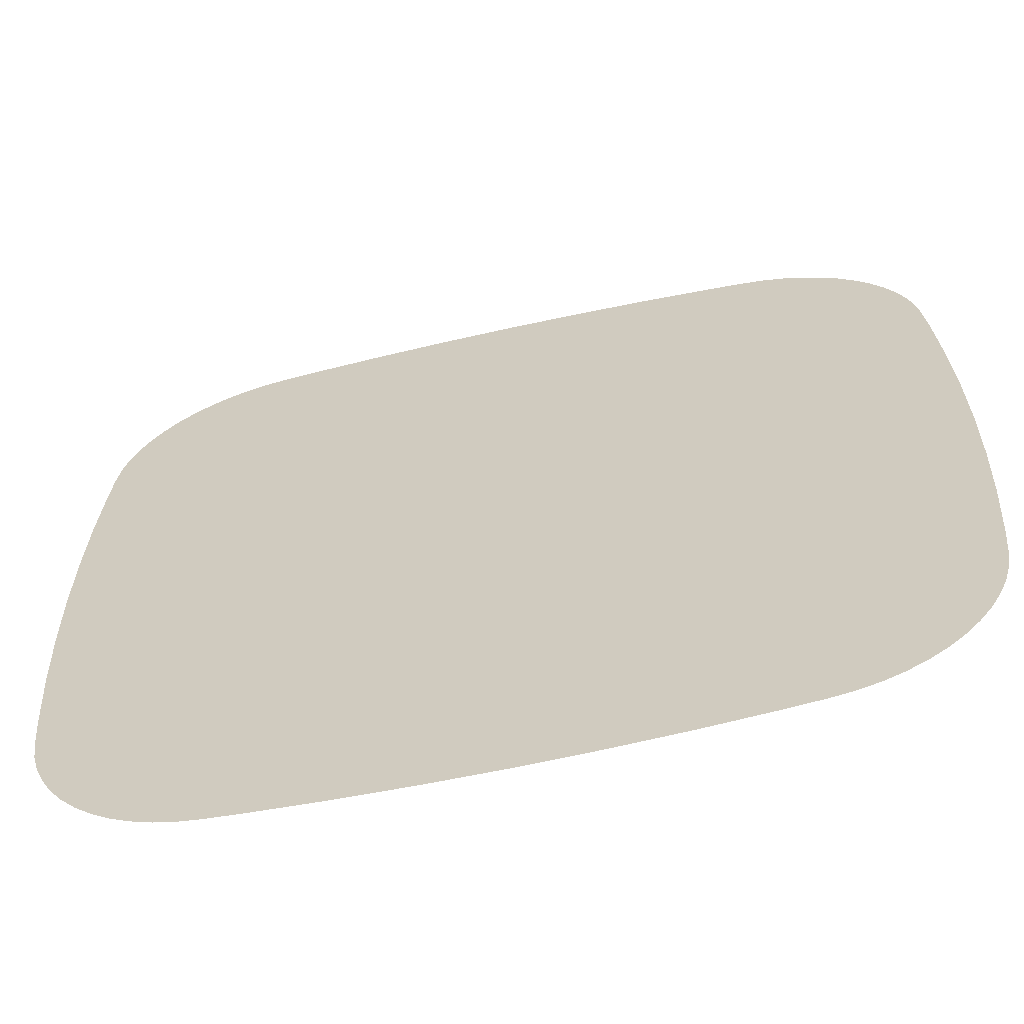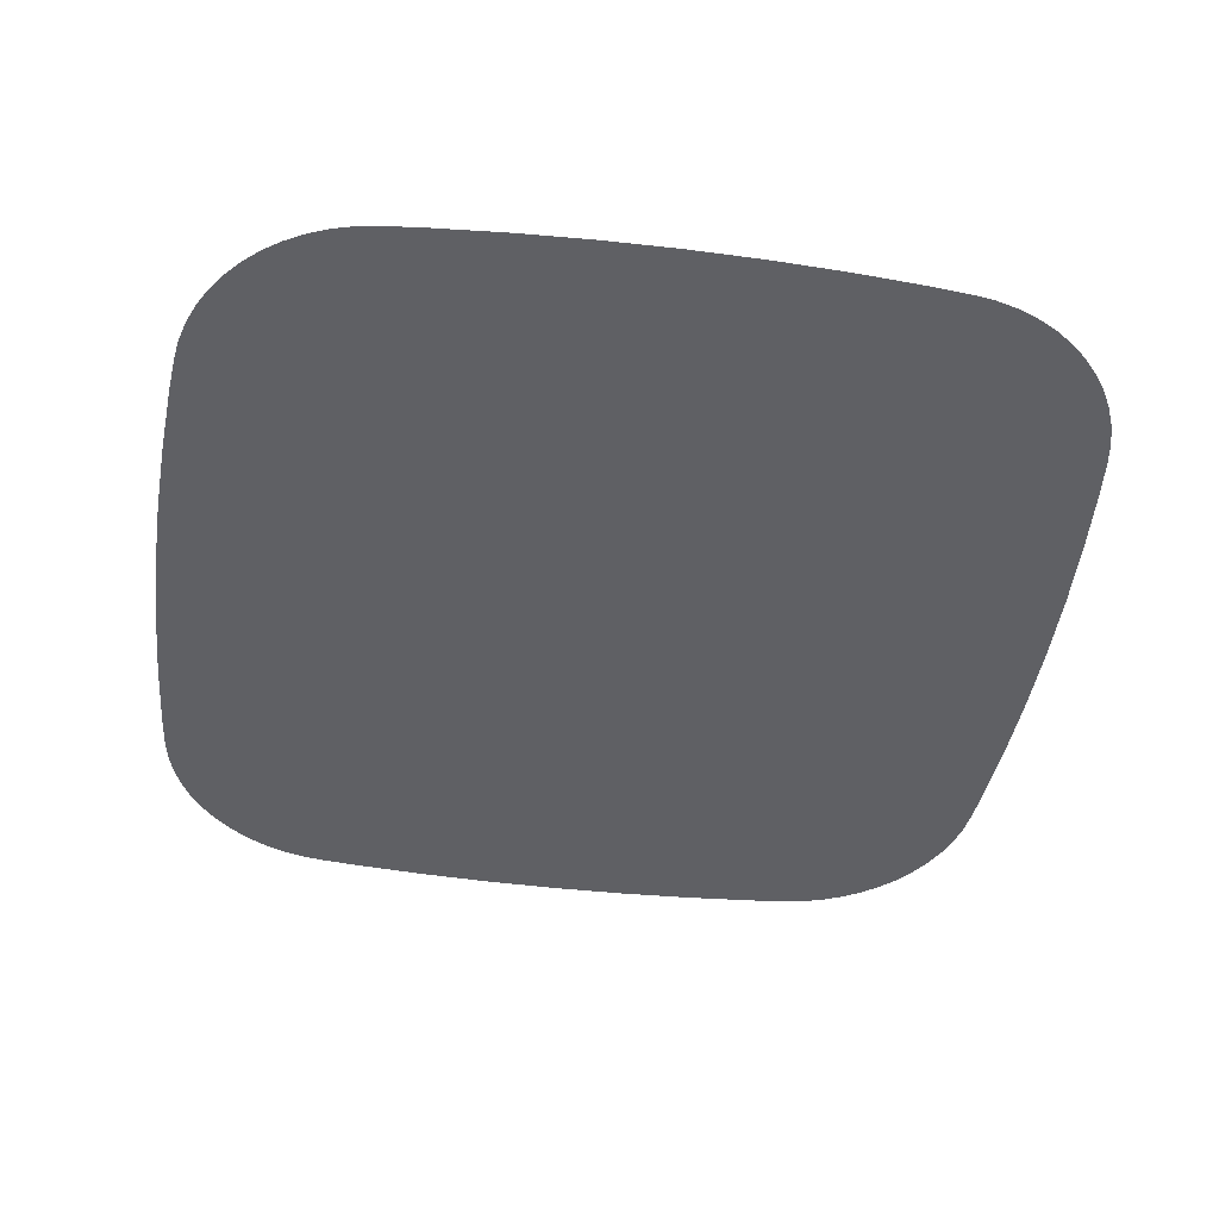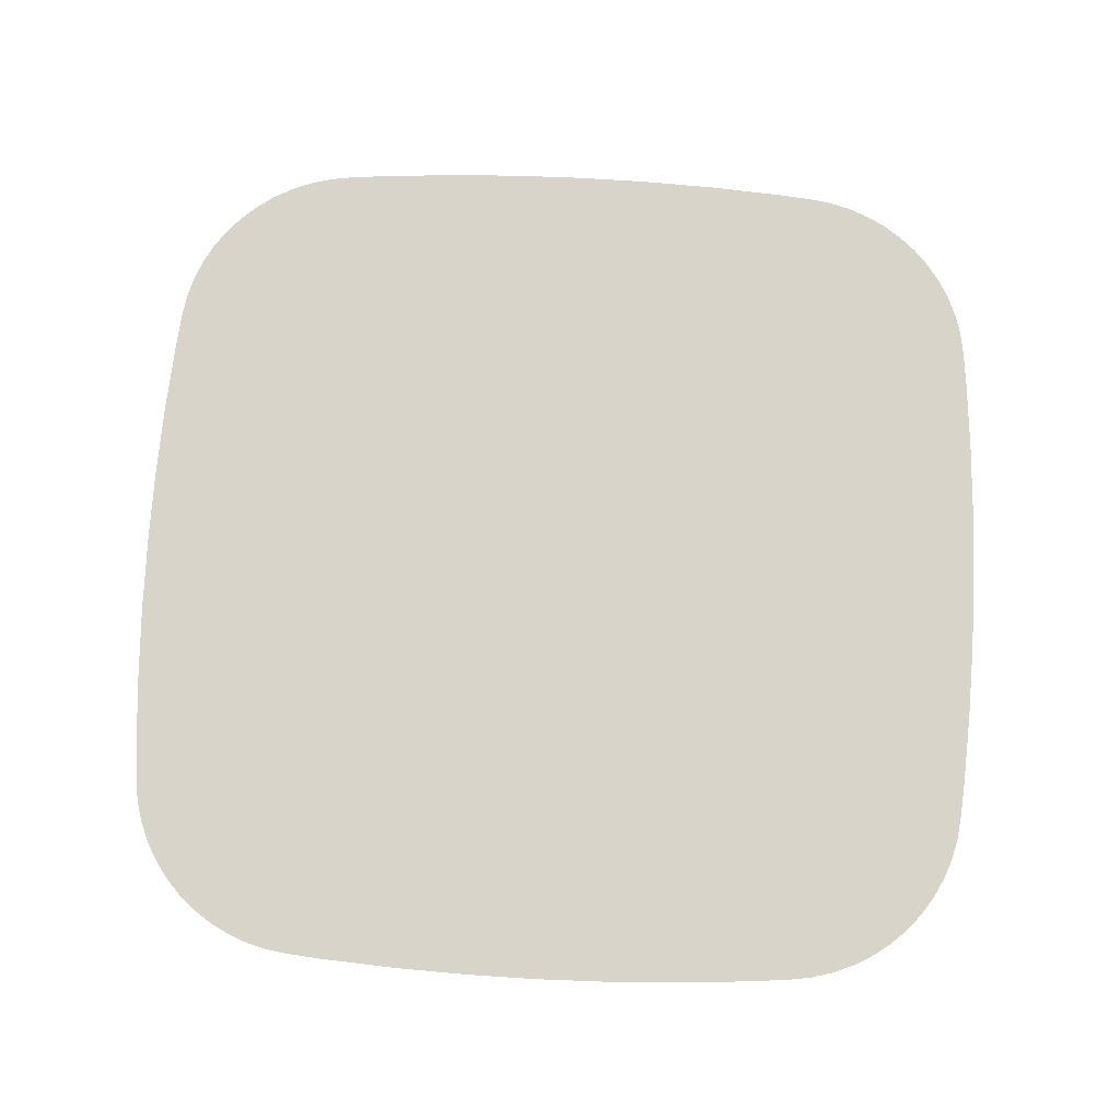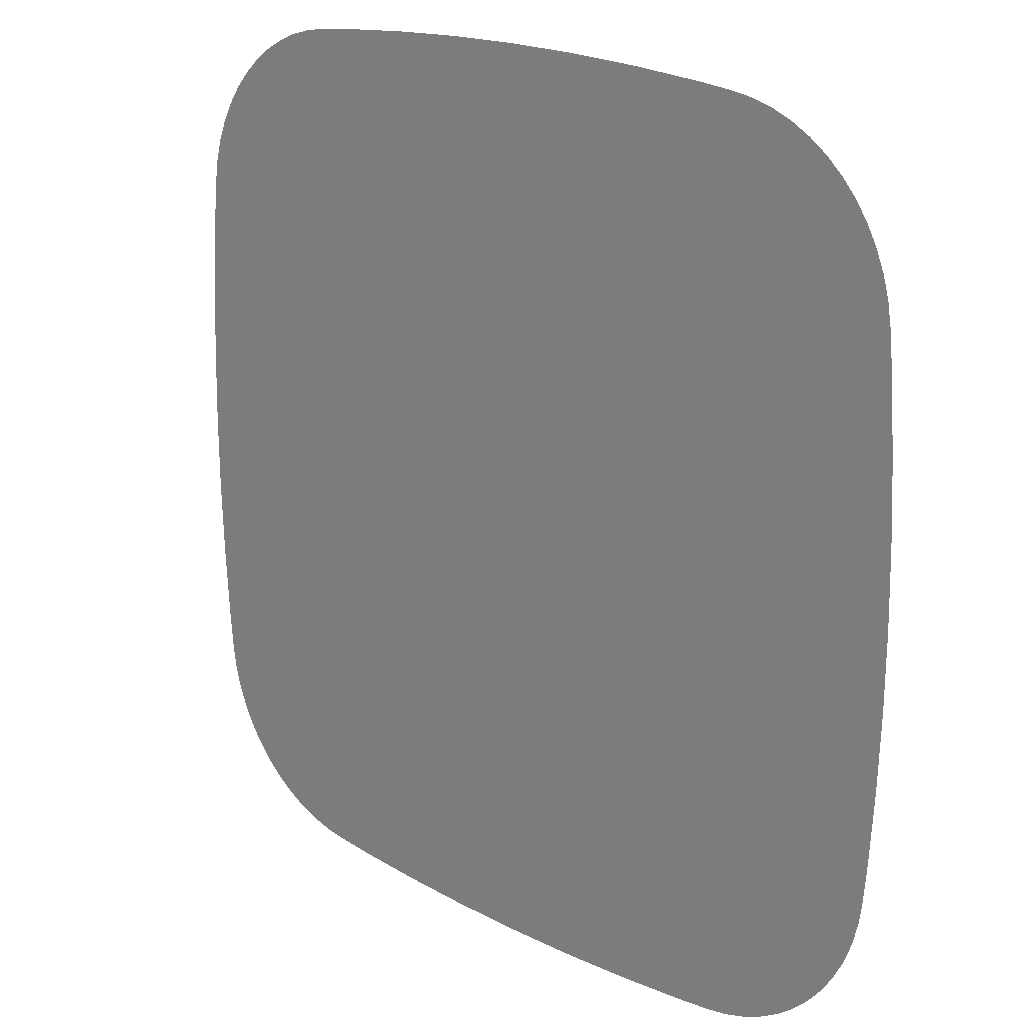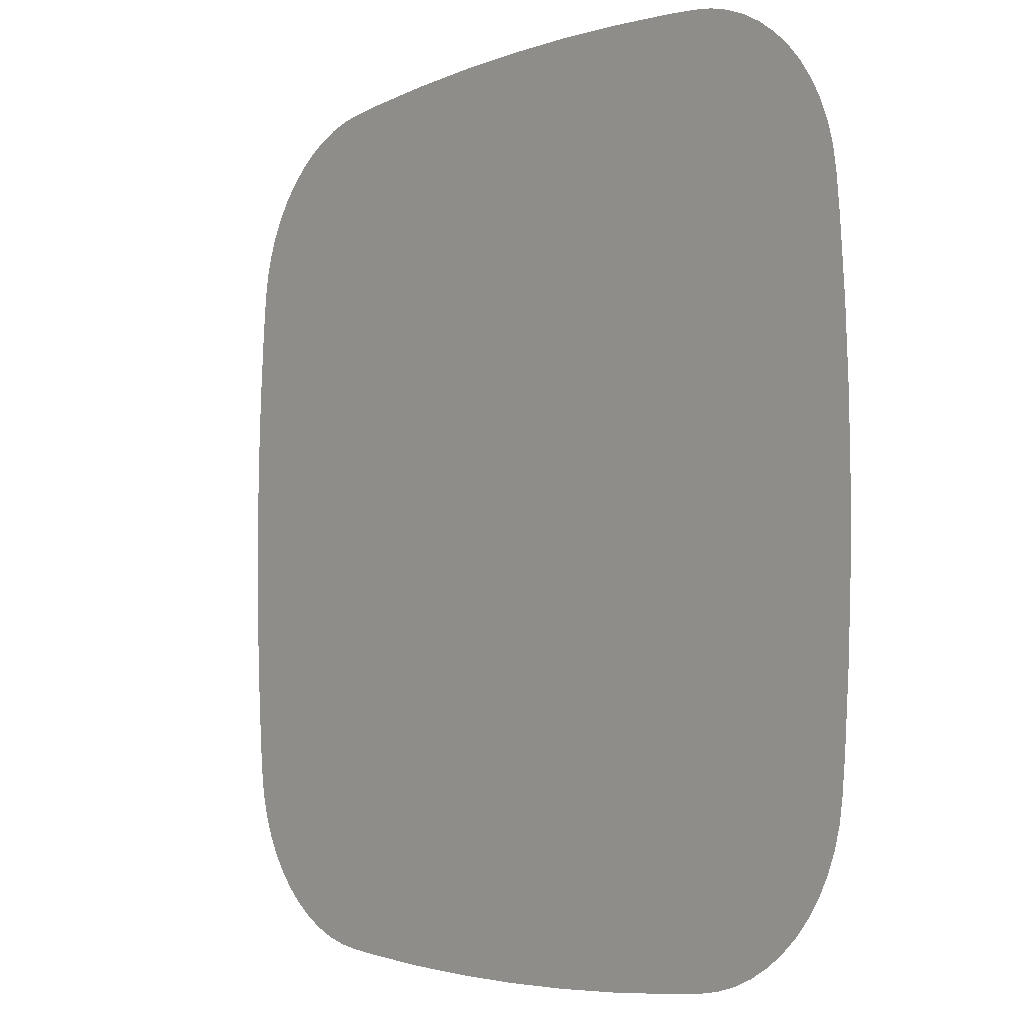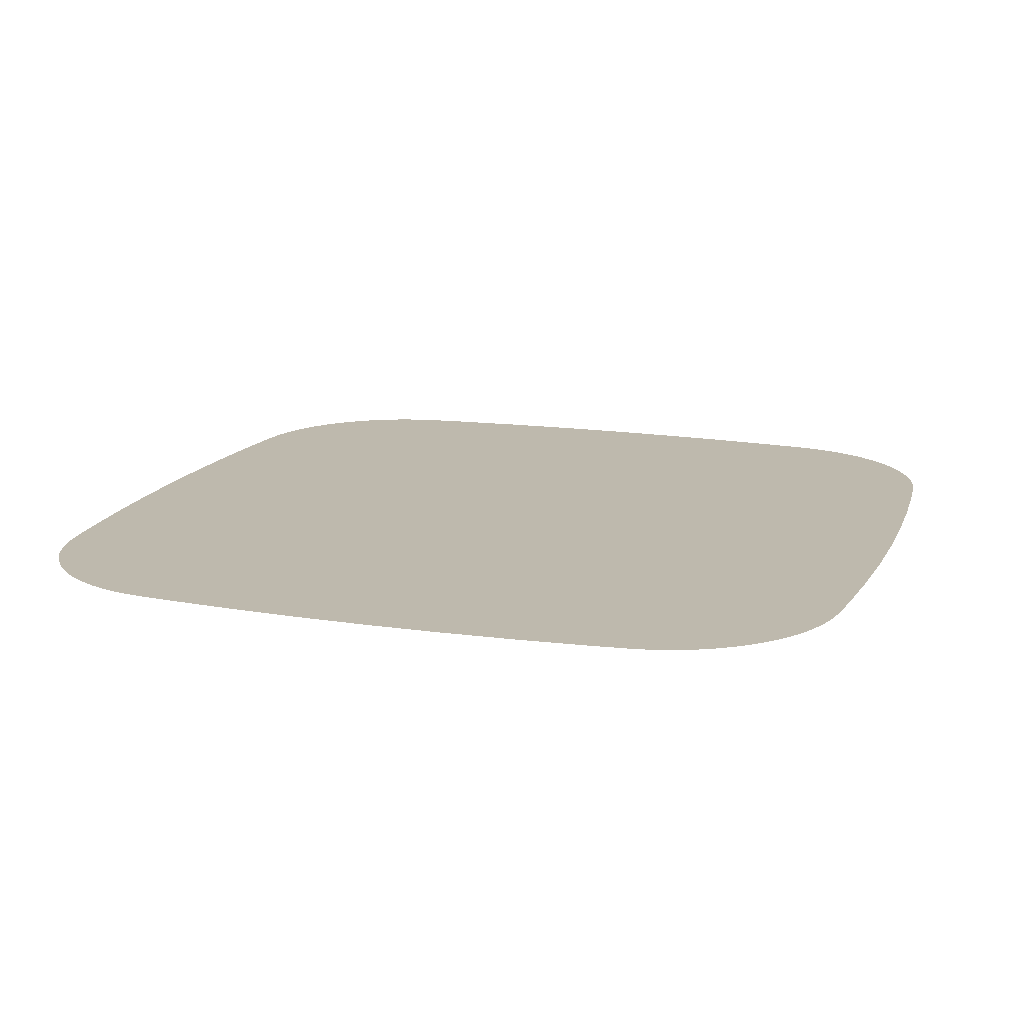
<metadata>
{"format":"obj","ext":"obj","renderer":"f3d","projection":"perspective","resolution":1024,"background":"white","views":[{"elev":-62.6,"azim":12.9,"up":"+Z"},{"elev":-44.8,"azim":-8.2,"up":"+Y"},{"elev":75.3,"azim":-177.1,"up":"+Y"},{"elev":18.7,"azim":-135.2,"up":"+Z"},{"elev":-4.3,"azim":51.4,"up":"+Z"},{"elev":15.2,"azim":-161.4,"up":"+Y"}]}
</metadata>
<code>
o group_1/ID13#ID13
v -0.2516 0.4886 -0.04389
v -0.2516 0.4886 0.04354
v -0.2522 0.4886 -0.000174
v -0.2498 0.4886 -0.08757
v -0.2498 0.4886 0.08722
v -0.2468 0.4886 -0.1312
v -0.2468 0.4886 0.1308
v -0.2447 0.4886 -0.1524
v -0.2447 0.4886 0.1521
v -0.2427 0.4886 -0.1652
v -0.2427 0.4886 0.1649
v -0.2393 0.4886 -0.1777
v -0.2393 0.4886 0.1774
v -0.2344 0.4886 -0.1897
v -0.2344 0.4886 0.1894
v -0.2283 0.4886 0.2007
v -0.2283 0.4886 -0.201
v -0.2208 0.4886 0.2113
v -0.2208 0.4886 -0.2116
v -0.2122 0.4886 0.2209
v -0.2122 0.4886 -0.2213
v -0.2026 0.4886 0.2295
v -0.2026 0.4886 -0.2299
v -0.192 0.4886 0.237
v -0.192 0.4886 -0.2373
v -0.1807 0.4886 0.2431
v -0.1807 0.4886 -0.2435
v -0.1687 0.4886 0.248
v -0.1687 0.4886 -0.2483
v -0.1563 0.4886 0.2514
v -0.1562 0.4886 -0.2518
v -0.1435 0.4886 0.2534
v -0.1435 0.4886 -0.2538
v -0.1222 0.4886 0.2555
v -0.1222 0.4886 -0.2558
v -0.07869 0.4886 -0.2589
v -0.07869 0.4886 0.2585
v -0.03505 0.4886 -0.2607
v -0.03505 0.4886 0.2603
v 0.008613 0.4886 -0.2613
v 0.008613 0.4886 0.2609
v 0.05228 0.4886 -0.2607
v 0.05228 0.4886 0.2603
v 0.09591 0.4886 -0.2589
v 0.09591 0.4886 0.2585
v 0.1395 0.4886 0.2555
v 0.1395 0.4886 -0.2558
v 0.1608 0.4886 0.2534
v 0.1608 0.4886 -0.2538
v 0.1735 0.4886 -0.2518
v 0.1735 0.4886 0.2514
v 0.186 0.4886 -0.2483
v 0.186 0.4886 0.248
v 0.1979 0.4886 -0.2435
v 0.1979 0.4886 0.2431
v 0.2093 0.4886 -0.2373
v 0.2093 0.4886 0.237
v 0.2198 0.4886 -0.2299
v 0.2198 0.4886 0.2295
v 0.2295 0.4886 -0.2213
v 0.2295 0.4886 0.2209
v 0.2381 0.4886 -0.2116
v 0.2381 0.4886 0.2113
v 0.2455 0.4886 -0.2011
v 0.2455 0.4886 0.2007
v 0.2517 0.4886 -0.1897
v 0.2517 0.4886 0.1894
v 0.2565 0.4886 -0.1777
v 0.2565 0.4886 0.1774
v 0.2599 0.4886 -0.1653
v 0.2599 0.4886 0.1649
v 0.2619 0.4886 -0.1525
v 0.2619 0.4886 0.1521
v 0.264 0.4886 -0.1312
v 0.264 0.4886 0.1308
v 0.267 0.4886 -0.08757
v 0.267 0.4886 0.08722
v 0.2688 0.4886 -0.04389
v 0.2688 0.4886 0.04354
v 0.2694 0.4886 -0.000174
f 1 2 3
f 2 1 4
f 2 4 5
f 5 4 6
f 5 6 7
f 7 6 8
f 7 8 9
f 9 8 10
f 9 10 11
f 11 10 12
f 11 12 13
f 13 12 14
f 13 14 15
f 15 14 16
f 16 14 17
f 16 17 18
f 18 17 19
f 18 19 20
f 20 19 21
f 20 21 22
f 22 21 23
f 22 23 24
f 24 23 25
f 24 25 26
f 26 25 27
f 26 27 28
f 28 27 29
f 28 29 30
f 30 29 31
f 30 31 32
f 32 31 33
f 32 33 34
f 34 33 35
f 34 35 36
f 34 36 37
f 37 36 38
f 37 38 39
f 39 38 40
f 39 40 41
f 41 40 42
f 41 42 43
f 43 42 44
f 43 44 45
f 45 44 46
f 46 44 47
f 46 47 48
f 48 47 49
f 48 49 50
f 48 50 51
f 51 50 52
f 51 52 53
f 53 52 54
f 53 54 55
f 55 54 56
f 55 56 57
f 57 56 58
f 57 58 59
f 59 58 60
f 59 60 61
f 61 60 62
f 61 62 63
f 63 62 64
f 63 64 65
f 65 64 66
f 65 66 67
f 67 66 68
f 67 68 69
f 69 68 70
f 69 70 71
f 71 70 72
f 71 72 73
f 73 72 74
f 73 74 75
f 75 74 76
f 75 76 77
f 77 76 78
f 77 78 79
f 79 78 80

</code>
